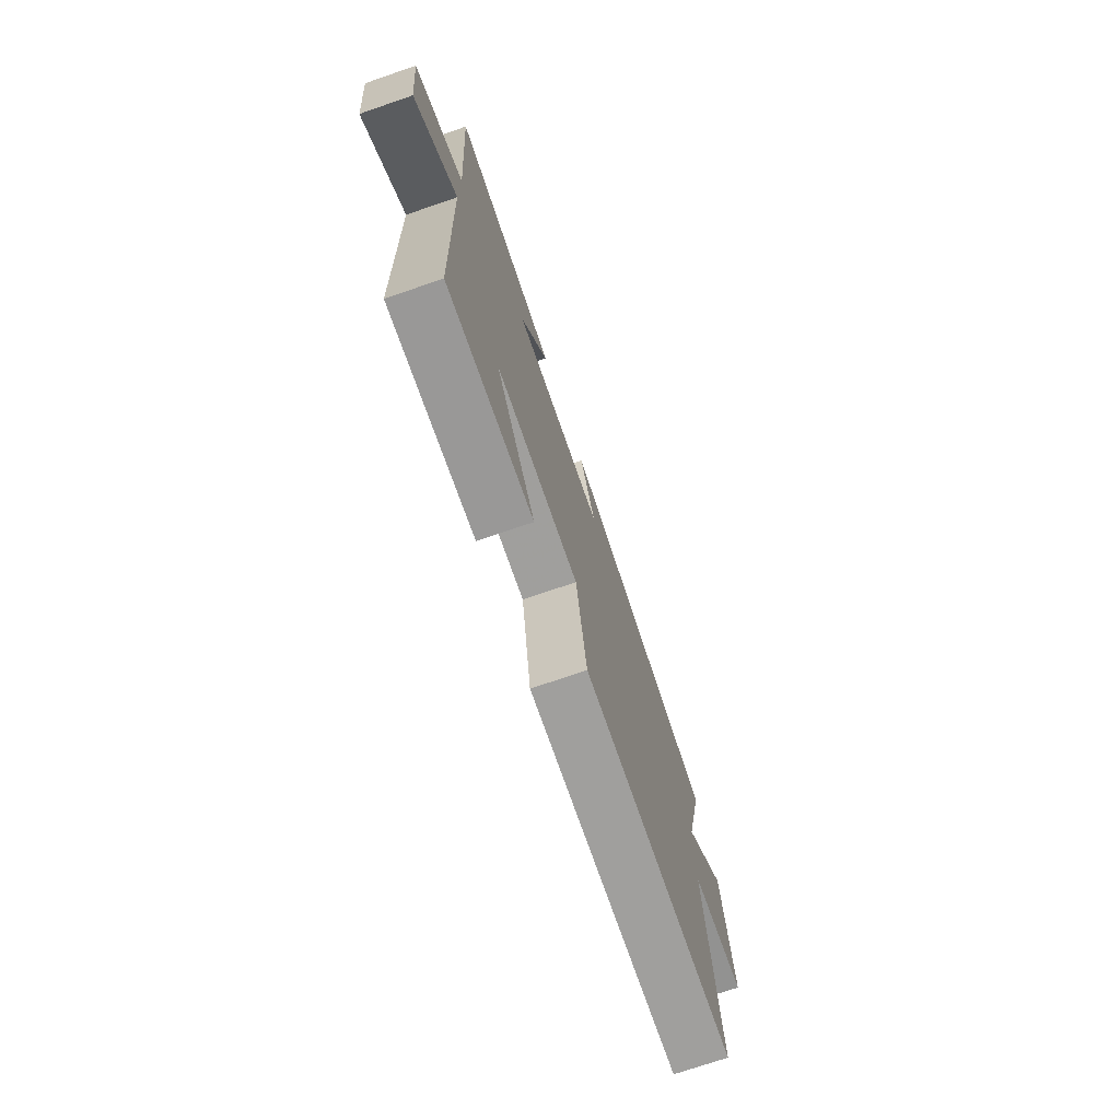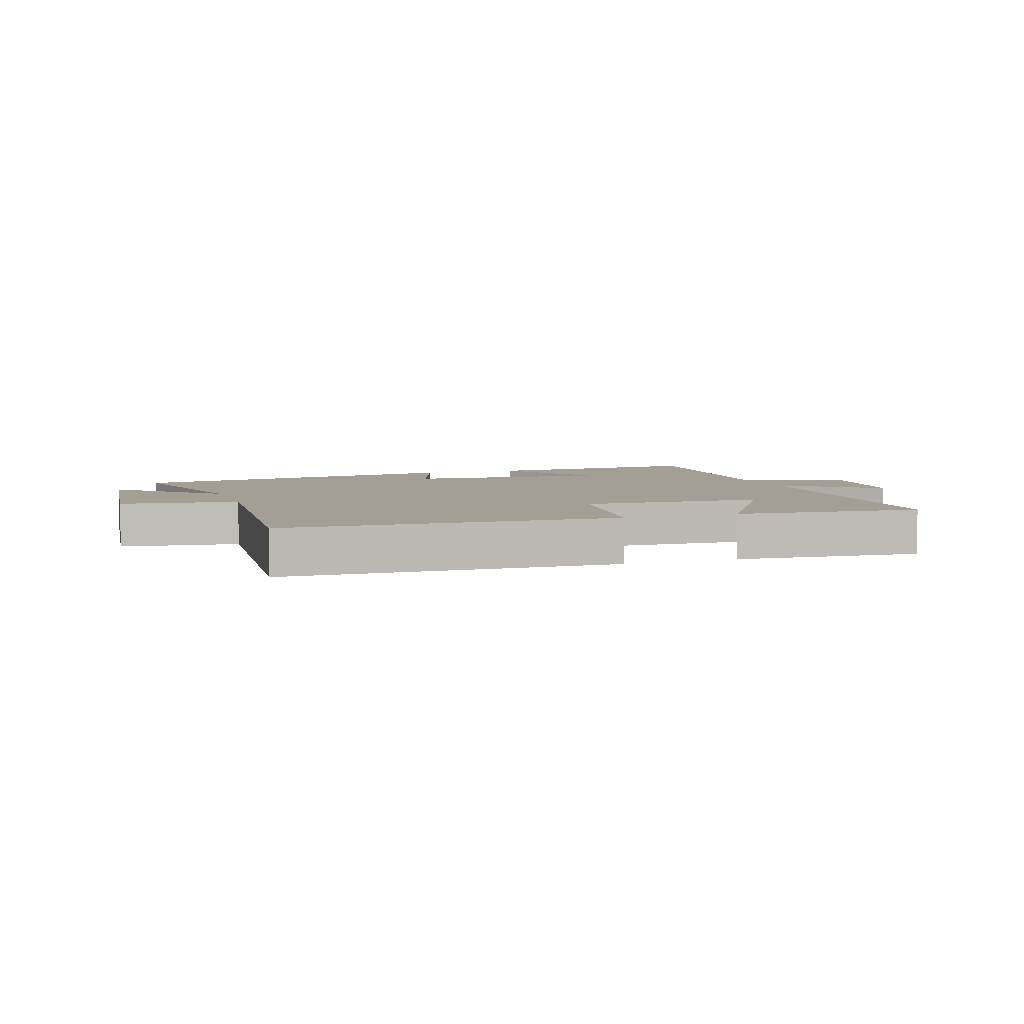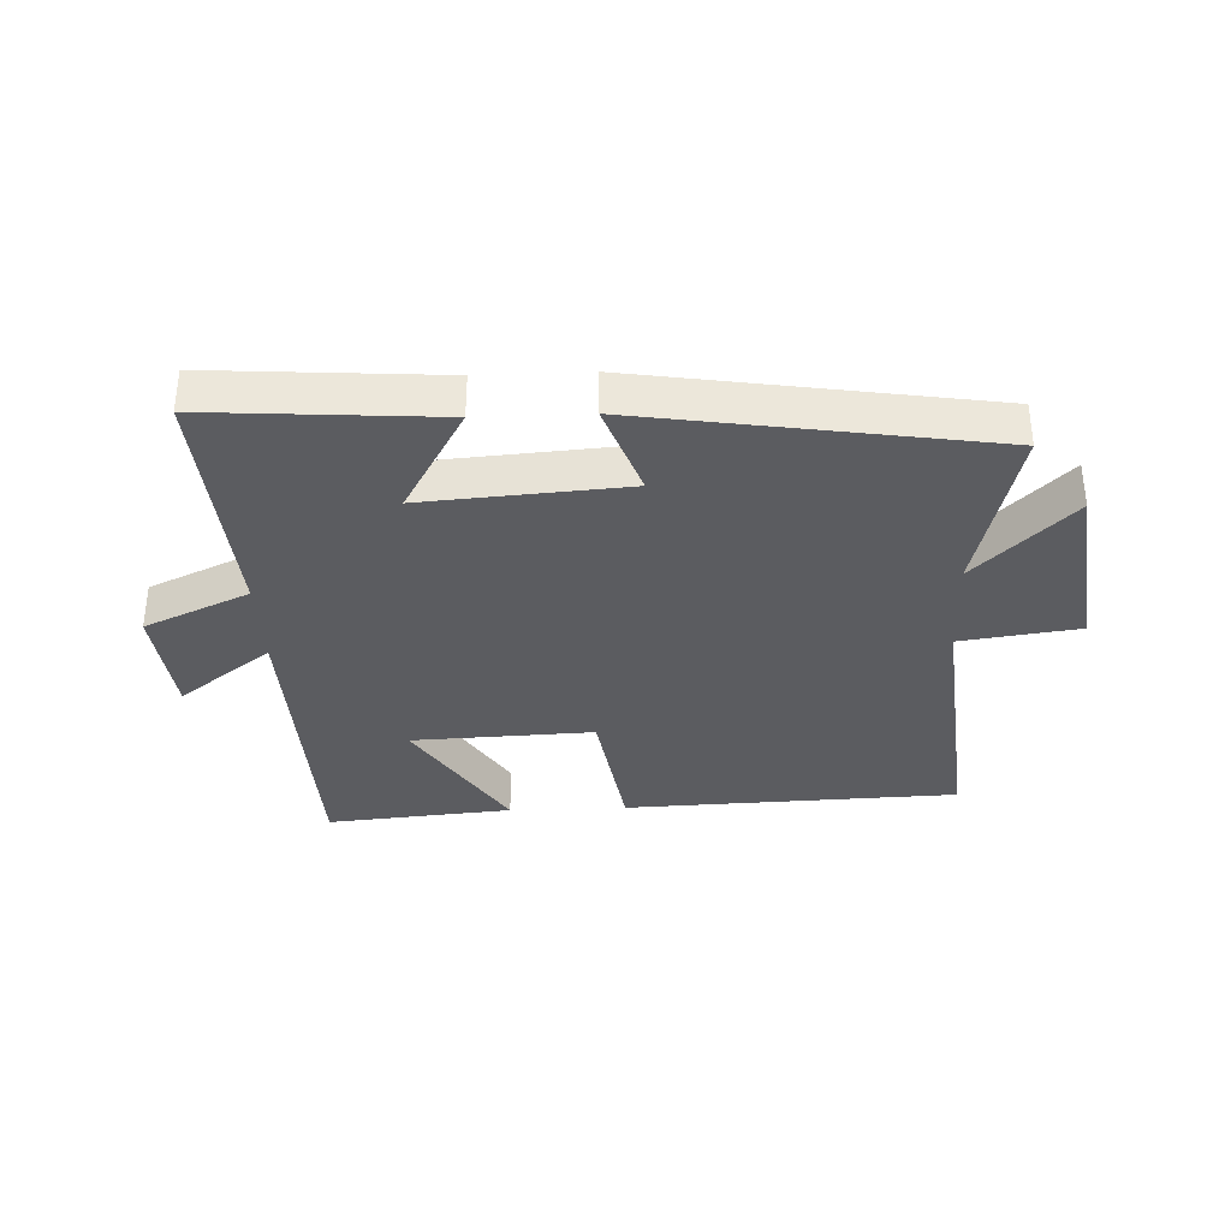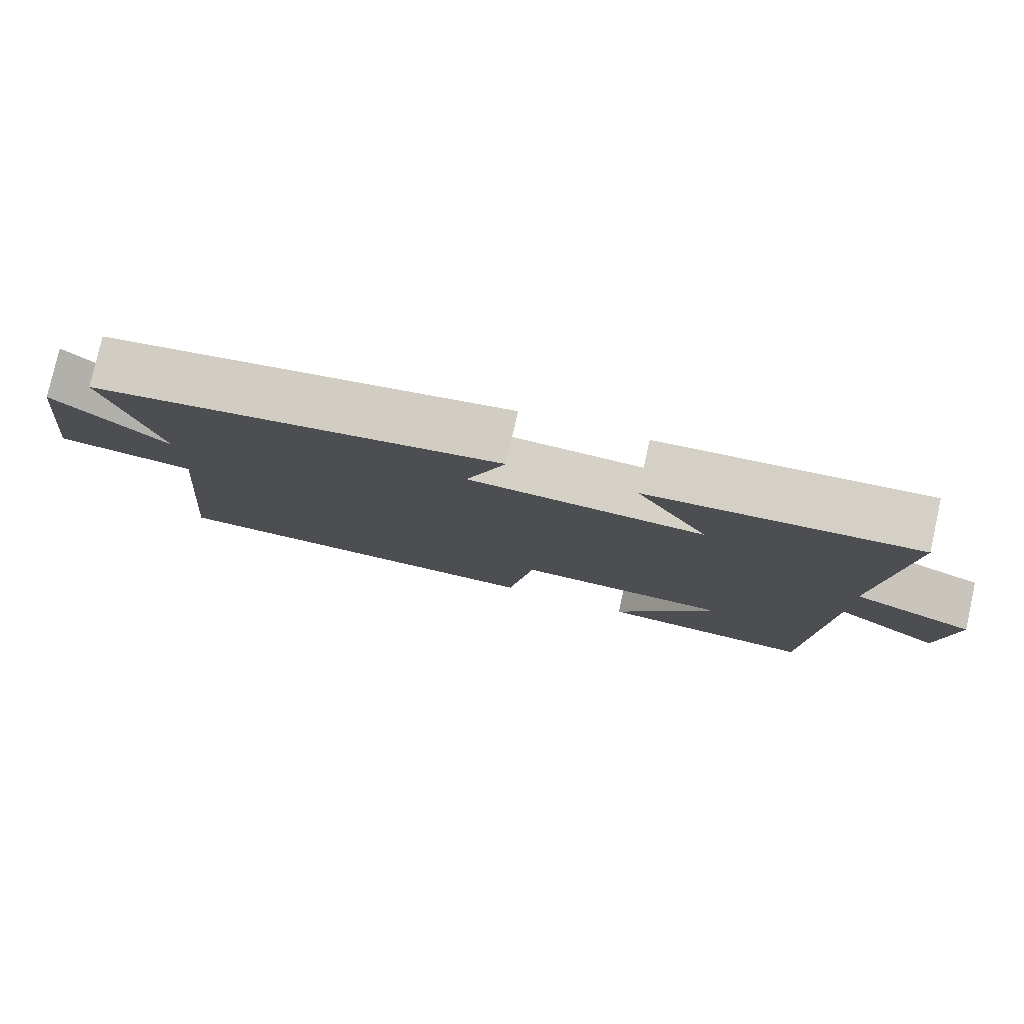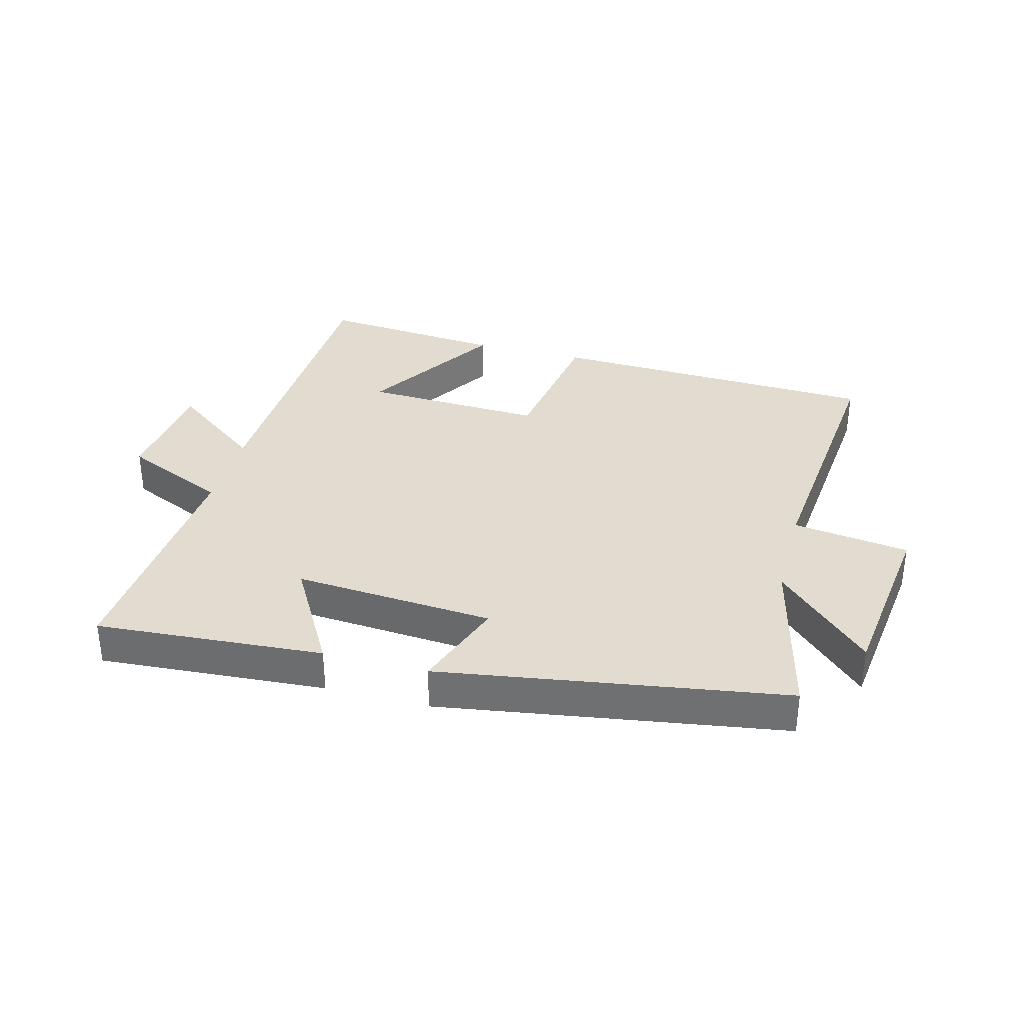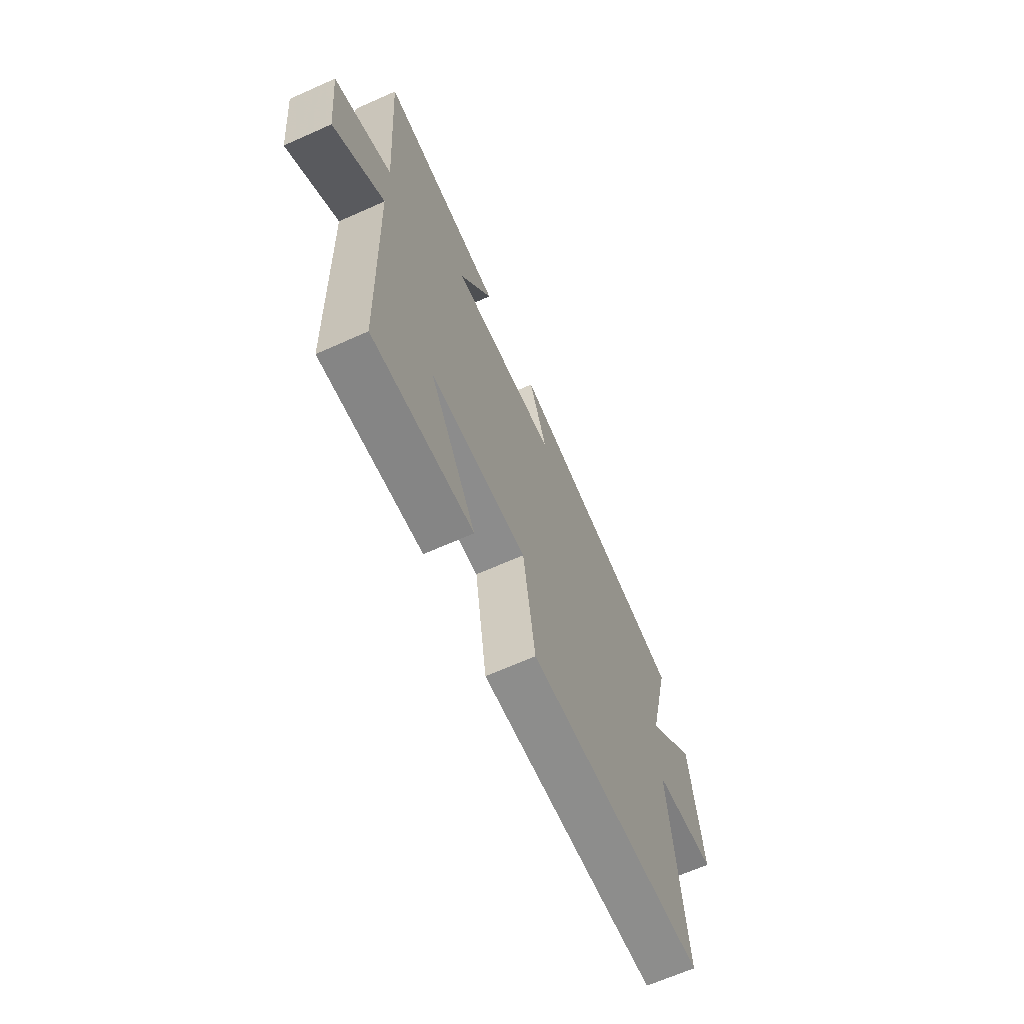
<metadata>
{"format":"obj","ext":"obj","renderer":"f3d","projection":"perspective","resolution":1024,"background":"white","views":[{"elev":-73.4,"azim":-71.1,"up":"+Z"},{"elev":5.3,"azim":160.9,"up":"+Y"},{"elev":-34.7,"azim":2.4,"up":"+Y"},{"elev":79.2,"azim":-167.4,"up":"+Z"},{"elev":34.3,"azim":14.9,"up":"+Y"},{"elev":-66.3,"azim":-65.9,"up":"+Z"}]}
</metadata>
<code>
v 0.542 0.07 -0.48
v 0.005 0.07 -0.5
v -0.031 0.07 -0.265
v -0.323 0.07 -0.277
v -0.183 0.07 -0.5
v -0.483 0.07 -0.527
v -0.5 0.07 -0.024
v -0.649 0.07 -0.136
v -0.669 0.07 0.05
v -0.5 0.07 0.126
v -0.528 0.07 0.526
v -0.16 0.07 0.5
v -0.26 0.07 0.325
v 0.064 0.07 0.349
v 0.01 0.07 0.5
v 0.568 0.07 0.412
v 0.5 0.07 0.131
v 0.653 0.07 0.281
v 0.689 0.07 -0.011
v 0.5 0.07 -0.037
v 0.542 0 -0.48
v 0.005 0 -0.5
v -0.031 0 -0.265
v -0.323 0 -0.277
v -0.183 0 -0.5
v -0.483 0 -0.527
v -0.5 0 -0.024
v -0.649 0 -0.136
v -0.669 0 0.05
v -0.5 0 0.126
v -0.528 0 0.526
v -0.16 0 0.5
v -0.26 0 0.325
v 0.064 0 0.349
v 0.01 0 0.5
v 0.568 0 0.412
v 0.5 0 0.131
v 0.653 0 0.281
v 0.689 0 -0.011
v 0.5 0 -0.037
f 17 18 19 20
f 14 15 16 17
f 13 14 17 20
f 10 11 12 13
f 10 13 20 1
f 7 8 9 10
f 4 5 6 7
f 3 4 7 10
f 1 2 3
f 1 3 10
f 40 39 38 37
f 37 36 35 34
f 40 37 34 33
f 33 32 31 30
f 21 40 33 30
f 30 29 28 27
f 27 26 25 24
f 30 27 24 23
f 23 22 21
f 30 23 21
f 1 21 22 2
f 2 22 23 3
f 3 23 24 4
f 4 24 25 5
f 5 25 26 6
f 6 26 27 7
f 7 27 28 8
f 8 28 29 9
f 9 29 30 10
f 10 30 31 11
f 11 31 32 12
f 12 32 33 13
f 13 33 34 14
f 14 34 35 15
f 15 35 36 16
f 16 36 37 17
f 17 37 38 18
f 18 38 39 19
f 19 39 40 20
f 20 40 21 1

</code>
